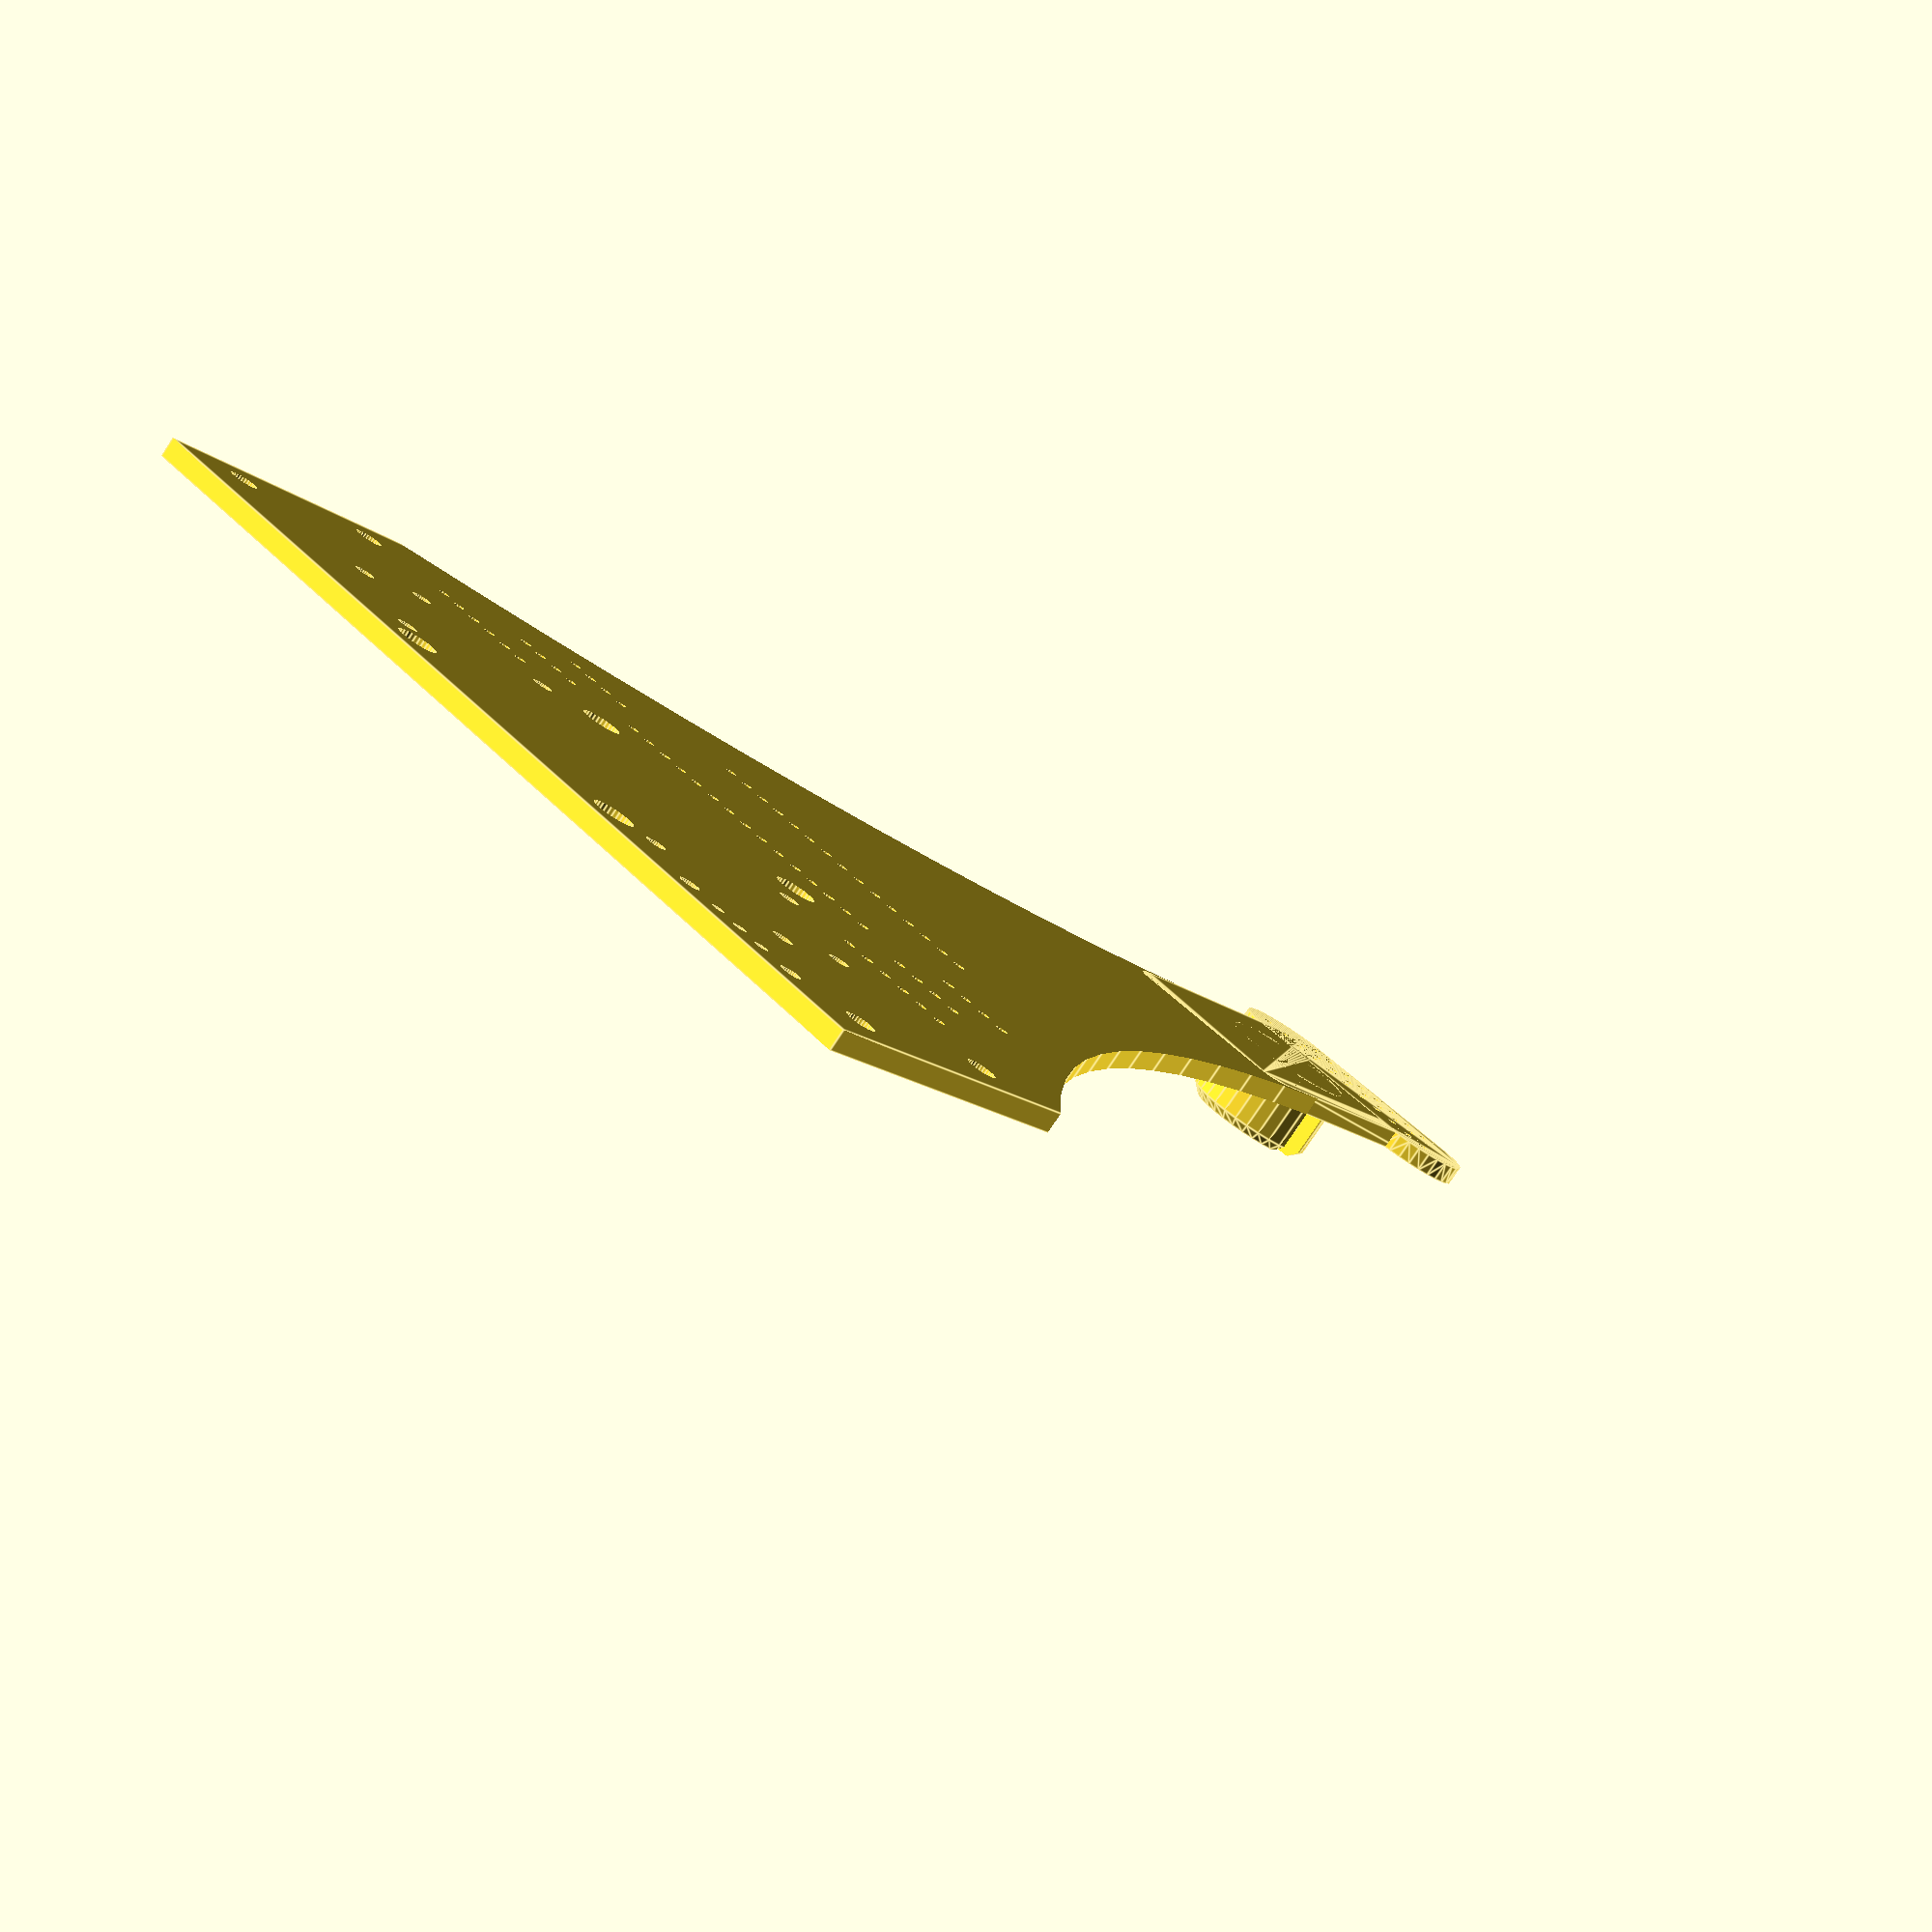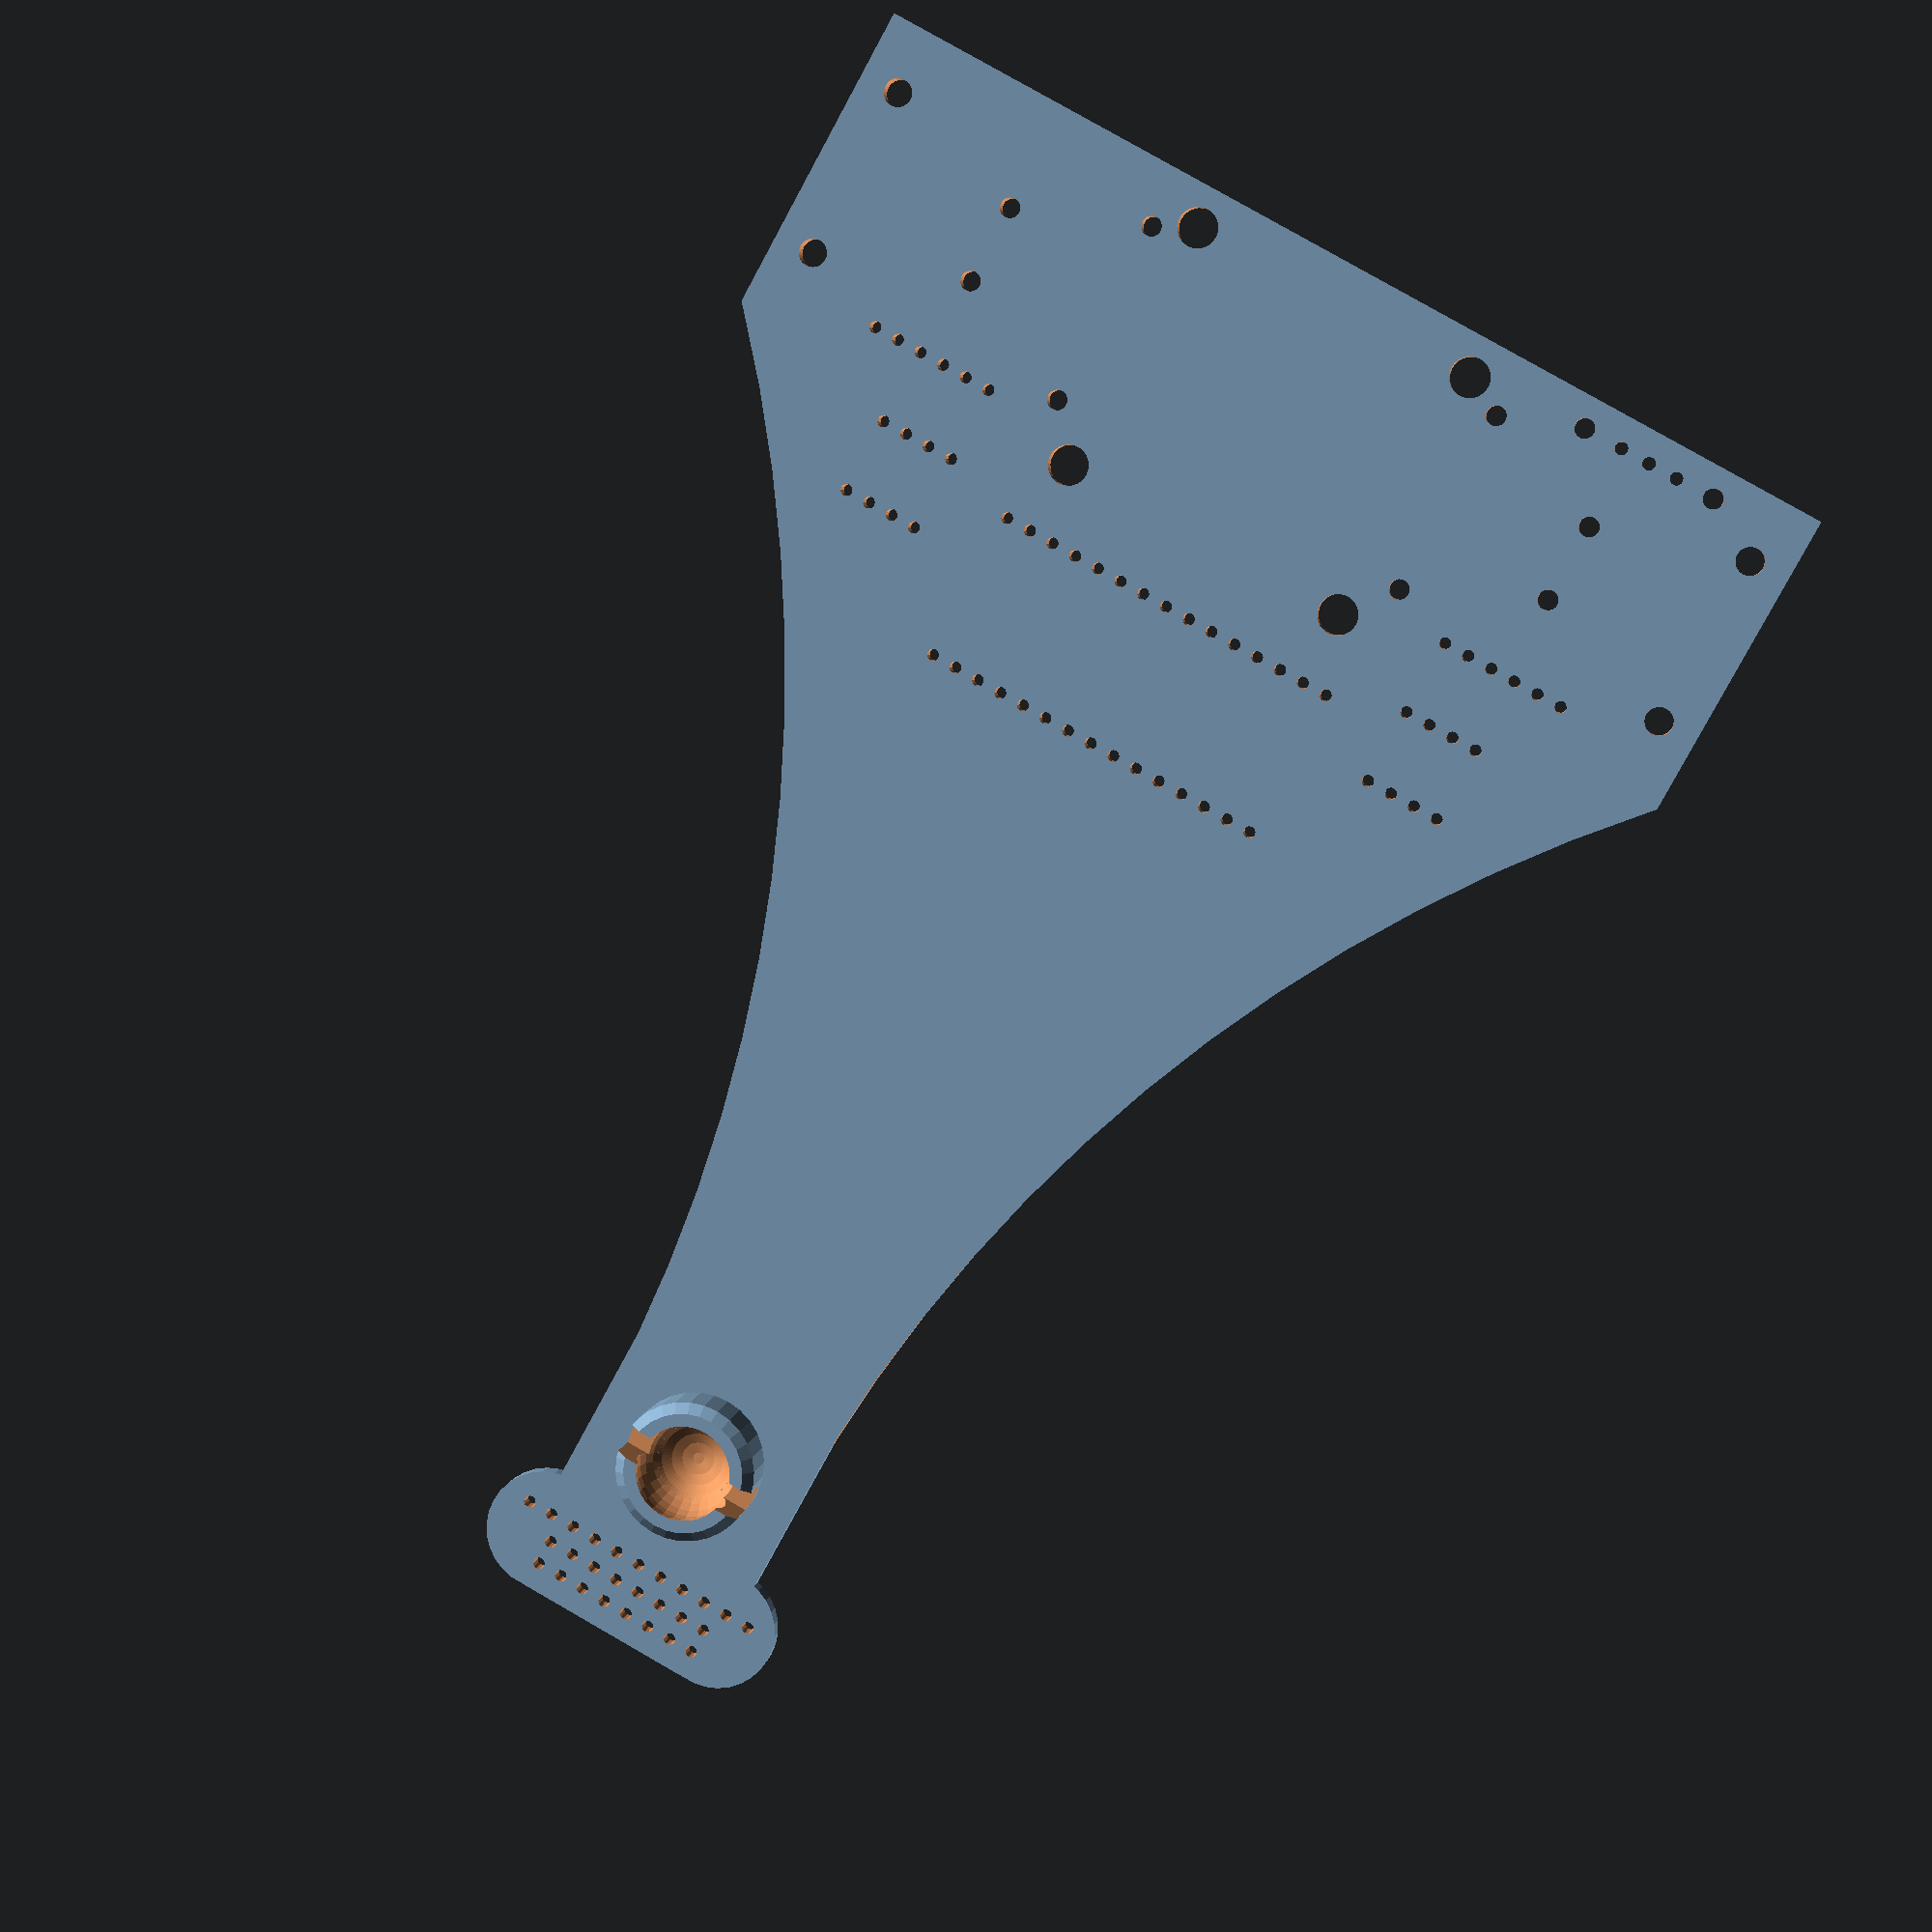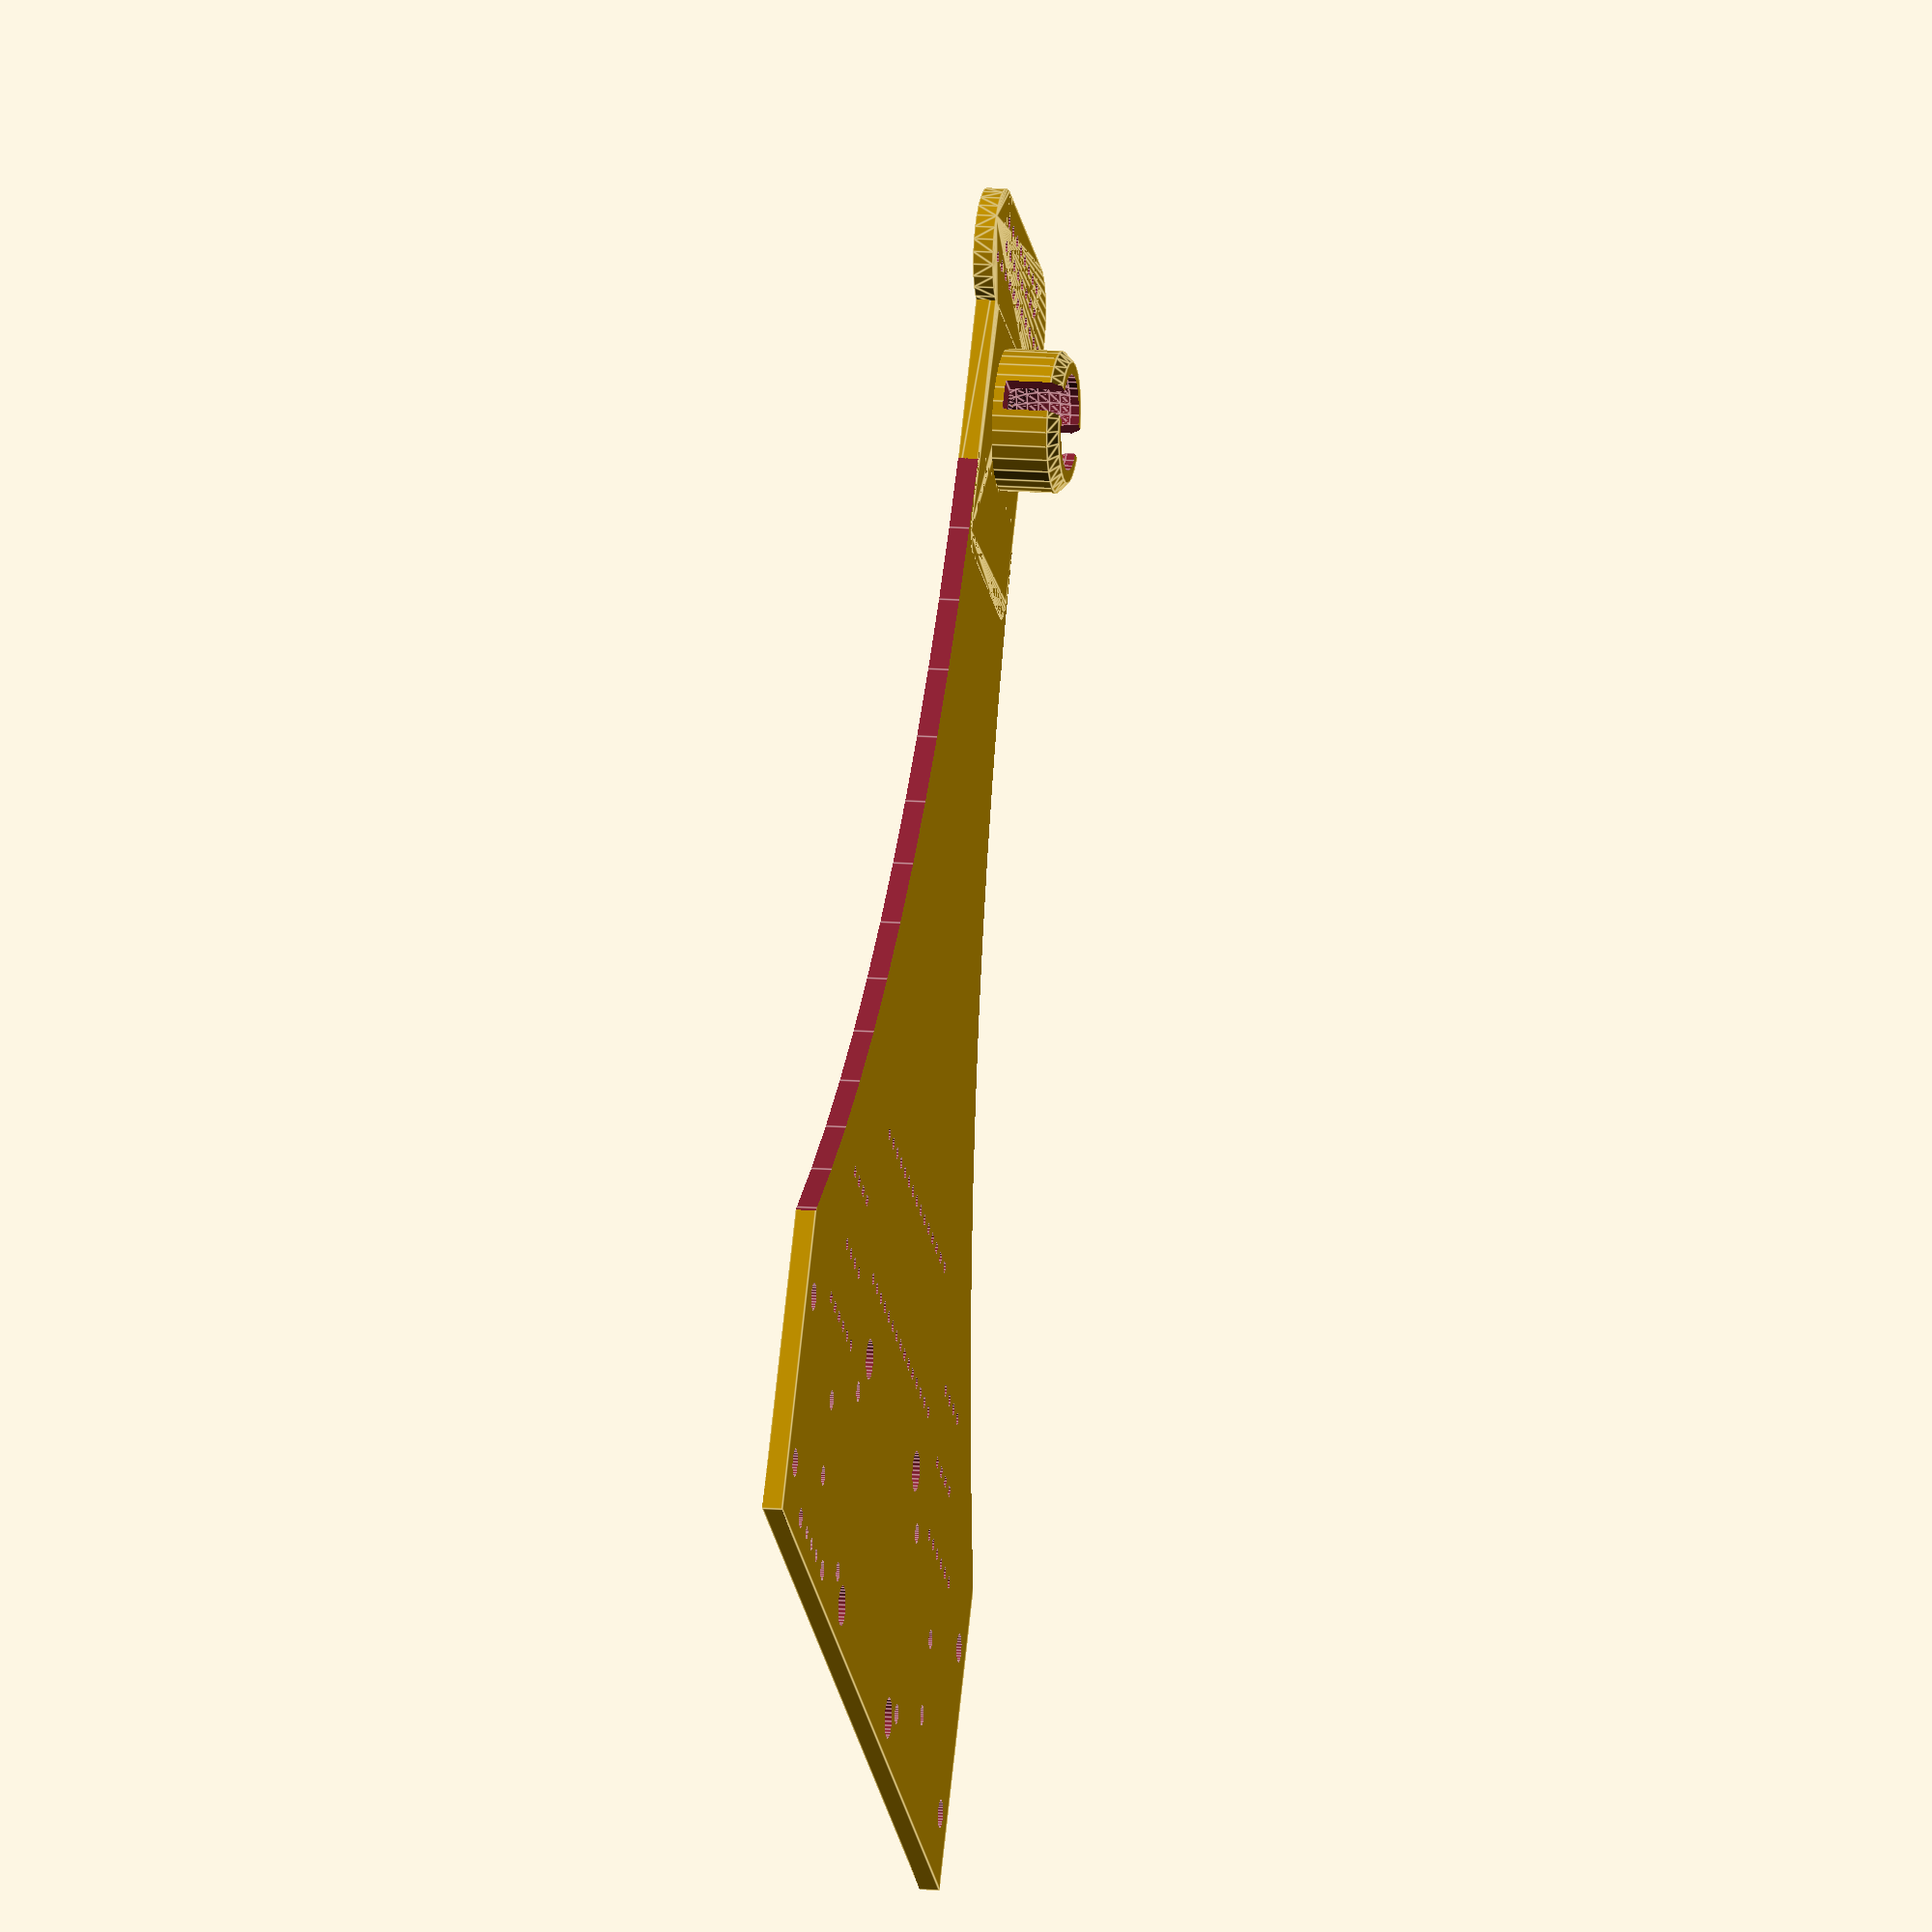
<openscad>
$fn=30;

translate([0,135,0])rotate([0,0,90])ballcaster();

difference(){
translate([-51,0,0])cube([102,128,2]);
  
translate([-165,135,-1])cylinder(h=4,d=308,$fn=120);
translate([165,135,-1])cylinder(h=4,d=308,$fn=120);
    
//conexion motores
translate([-32,11,-1])cylinder(d=2,h=8);
translate([-32,19,-1])cylinder(d=2,h=8);
translate([32,11,-1])cylinder(d=2,h=8);
translate([32,19,-1])cylinder(d=2,h=8);
     
//soporte motores
translate([-47,6.5,-1])cylinder(d=2.8,h=8);
translate([-47,24,-1])cylinder(d=2.8,h=8);
translate([47,6.5,-1])cylinder(d=2.8,h=8);
translate([47,24,-1])cylinder(d=2.8,h=8);
    
//zocalo Arduino nano
translate([-7*2.54,45,0])
{
translate([0,7.62,-1])pin20mil(15,1.2,10);
translate([0,-7.62,-1])pin20mil(15,1.2,10);
}

//zocalo driver y encoder
translate([25.4,35,-1])pin20mil(4,1.2,10);
translate([25.4,42.62,-1])pin20mil(4,1.2,10);
translate([25.4,27.38,-1])pin20mil(6,1.2,10);
mirror([1,0,0]){
translate([25.4,35,-1])pin20mil(4,1.2,10);
translate([25.4,42.62,-1])pin20mil(4,1.2,10);
translate([25.4,27.38,-1])pin20mil(6,1.2,10);

//soporte baterias 16340
translate([19,6,-1])cylinder(d=2,h=5);
translate([-19,6,-1])cylinder(d=2,h=5);
translate([19,25,-1])cylinder(d=2,h=5);
translate([-19,25,-1])cylinder(d=2,h=5);

}

//rebaje ballcaster
translate([0,122,5.5])sphere(d=10.5);

//orificios soporte bateria
translate([15,30,-1])cylinder(d=4,h=4);
translate([-15,30,-1])cylinder(d=4,h=4);
translate([15,4,-1])cylinder(d=4,h=4);
translate([-15,4,-1])cylinder(d=4,h=4);

//interruptor
translate([-27,3,-1])cylinder(d=2,h=4);
translate([-31,3,-1])cylinder(d=1.3,h=4);
translate([-34,3,-1])cylinder(d=1.3,h=4);
translate([-37,3,-1])cylinder(d=1.3,h=4);
translate([-41,3,-1])cylinder(d=2,h=4);
}

//morro
difference(){
union(){
minkowski(){
cylinder(d=5,h=1);
translate([-8.75,120,0])cube([17.5,32.5,1]);
}
hull(){
translate([10,149,0])cylinder(d=12,h=2);
translate([-10,149,0])cylinder(d=12,h=2);
}
}
translate([0,135,5.5])sphere(d=10.5);
translate([-8.89,151+1.27,-1])pin20mil(8,1.2,5);
translate([-8.89,151-1.27,-1])pin20mil(8,1.2,5);
translate([-12.7,151-3*1.27,-1])pin20mil(11,1.2,5);
}

module pin20mil(n,d_paso,h_paso)
 for (i=[1:n]){
     translate([(i-1)*2.54,0,0])cylinder(d=d_paso,h=h_paso,$fn=12);
} 

module ballcaster(){
difference(){
union(){
cylinder(d=14,h=7.5);
translate([0,0,7.5])cylinder(r1=7, r2=6, h=1);
}
translate([0,0,5.5])cylinder(d=9.5,h=25);
translate([0,0,5.5])sphere(d=10.5);
translate([0,0,11])cube(size=[3,15,16],center=true);
}
}

</openscad>
<views>
elev=259.7 azim=137.7 roll=33.6 proj=p view=edges
elev=174.8 azim=28.8 roll=172.0 proj=p view=solid
elev=346.7 azim=34.6 roll=280.6 proj=o view=edges
</views>
